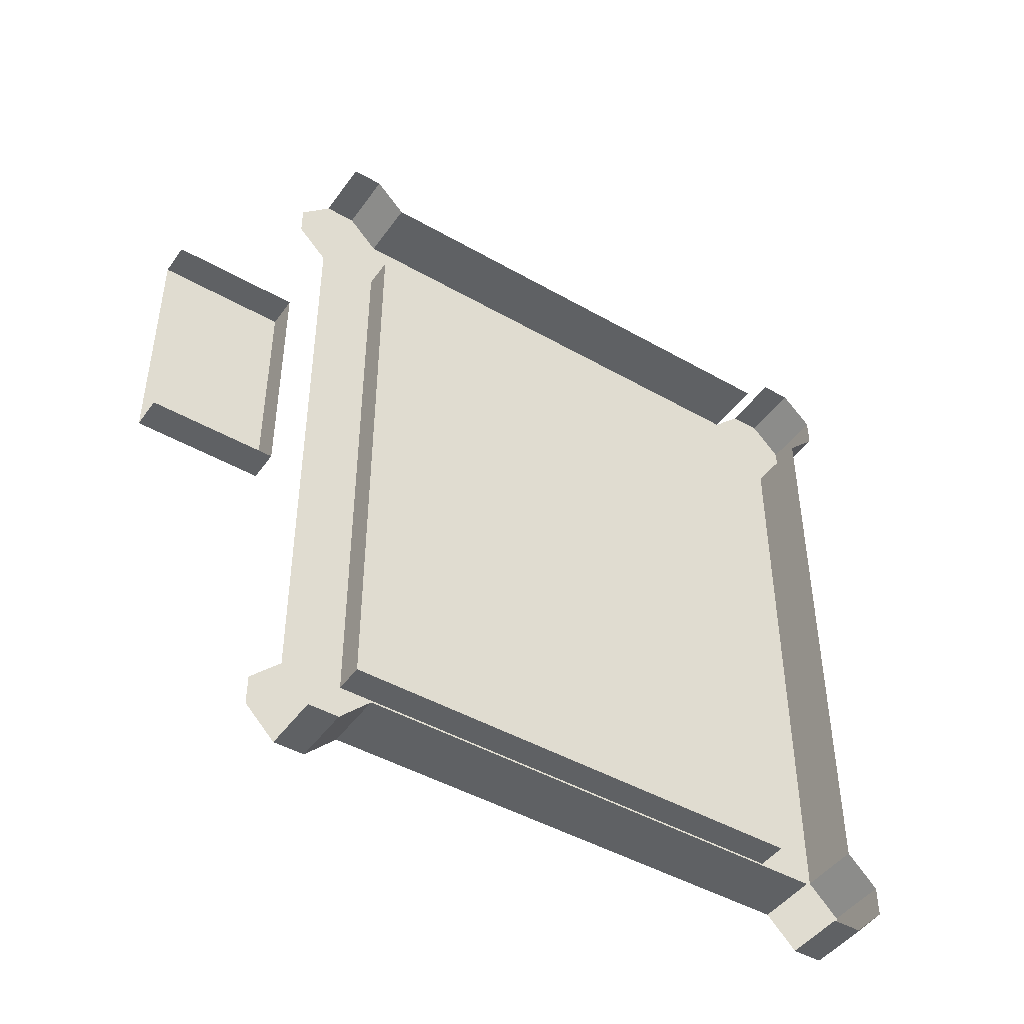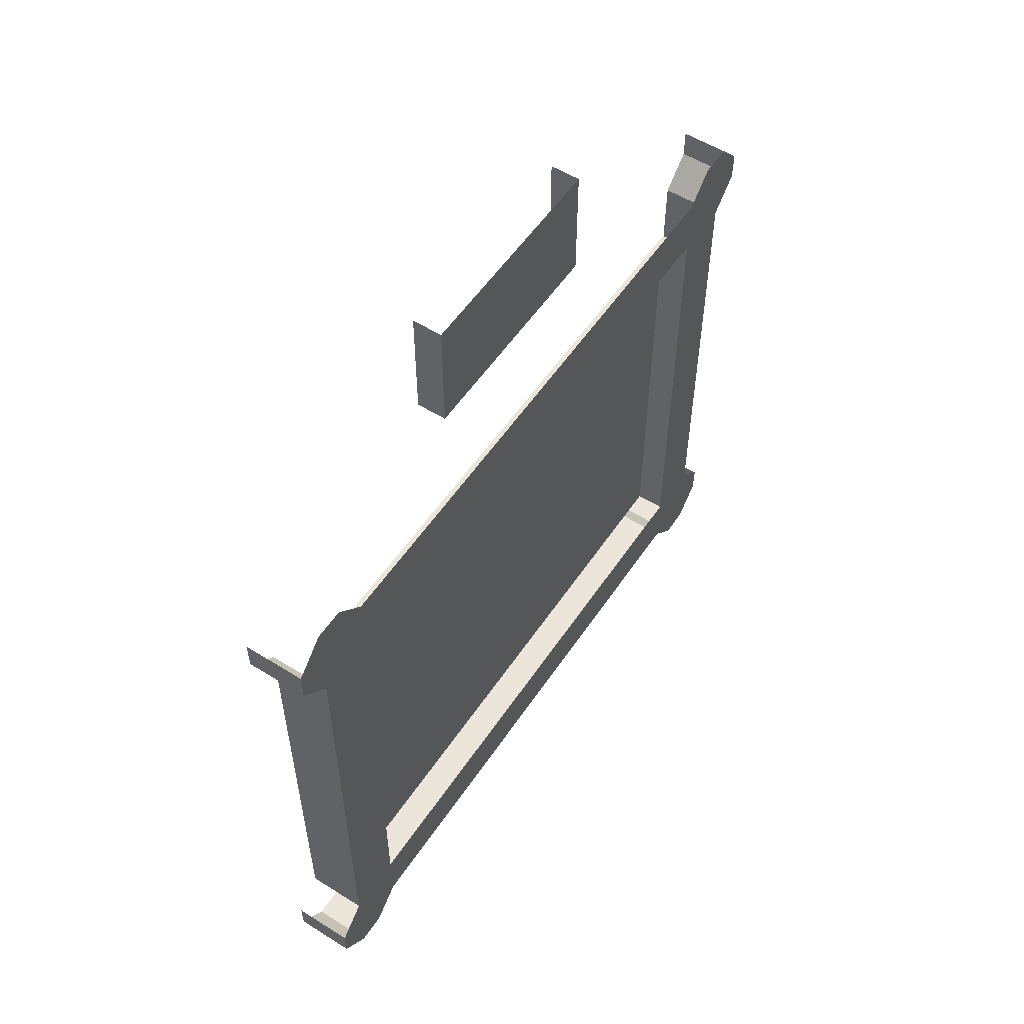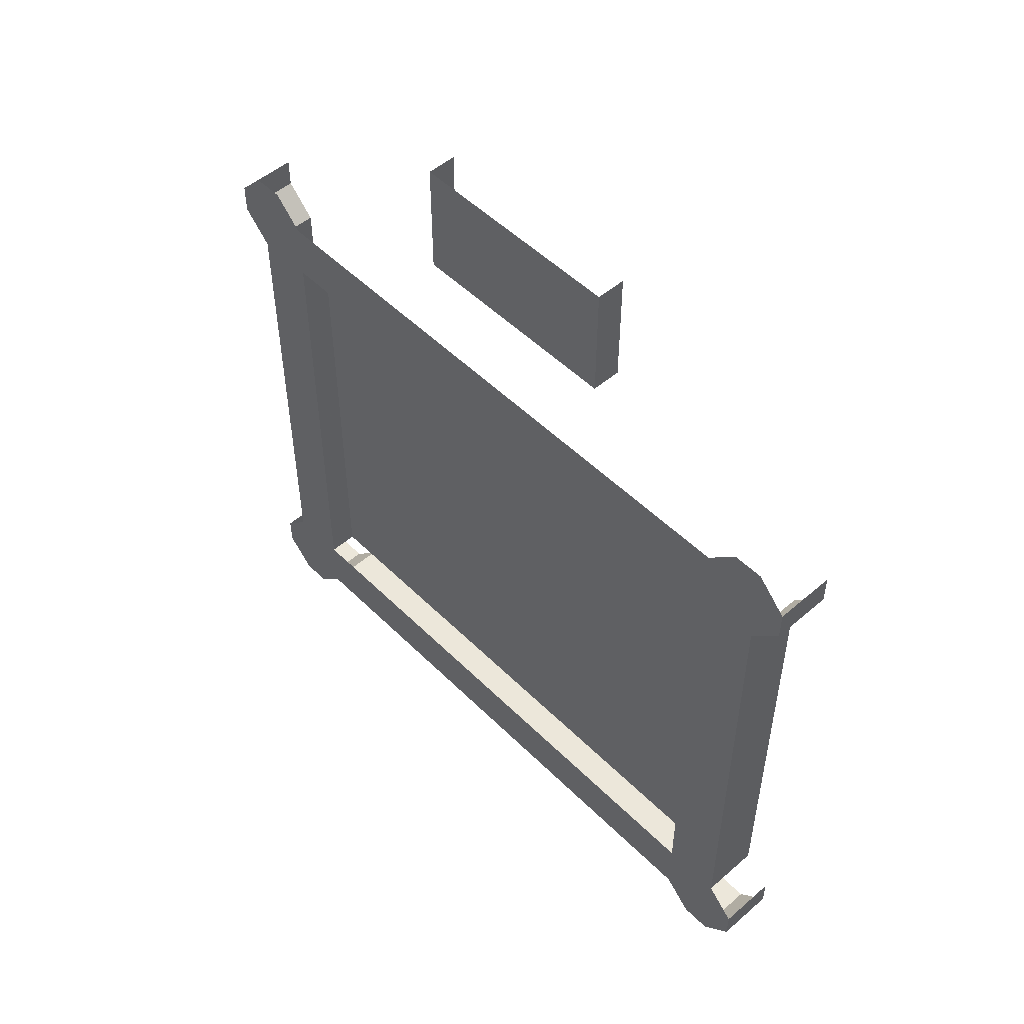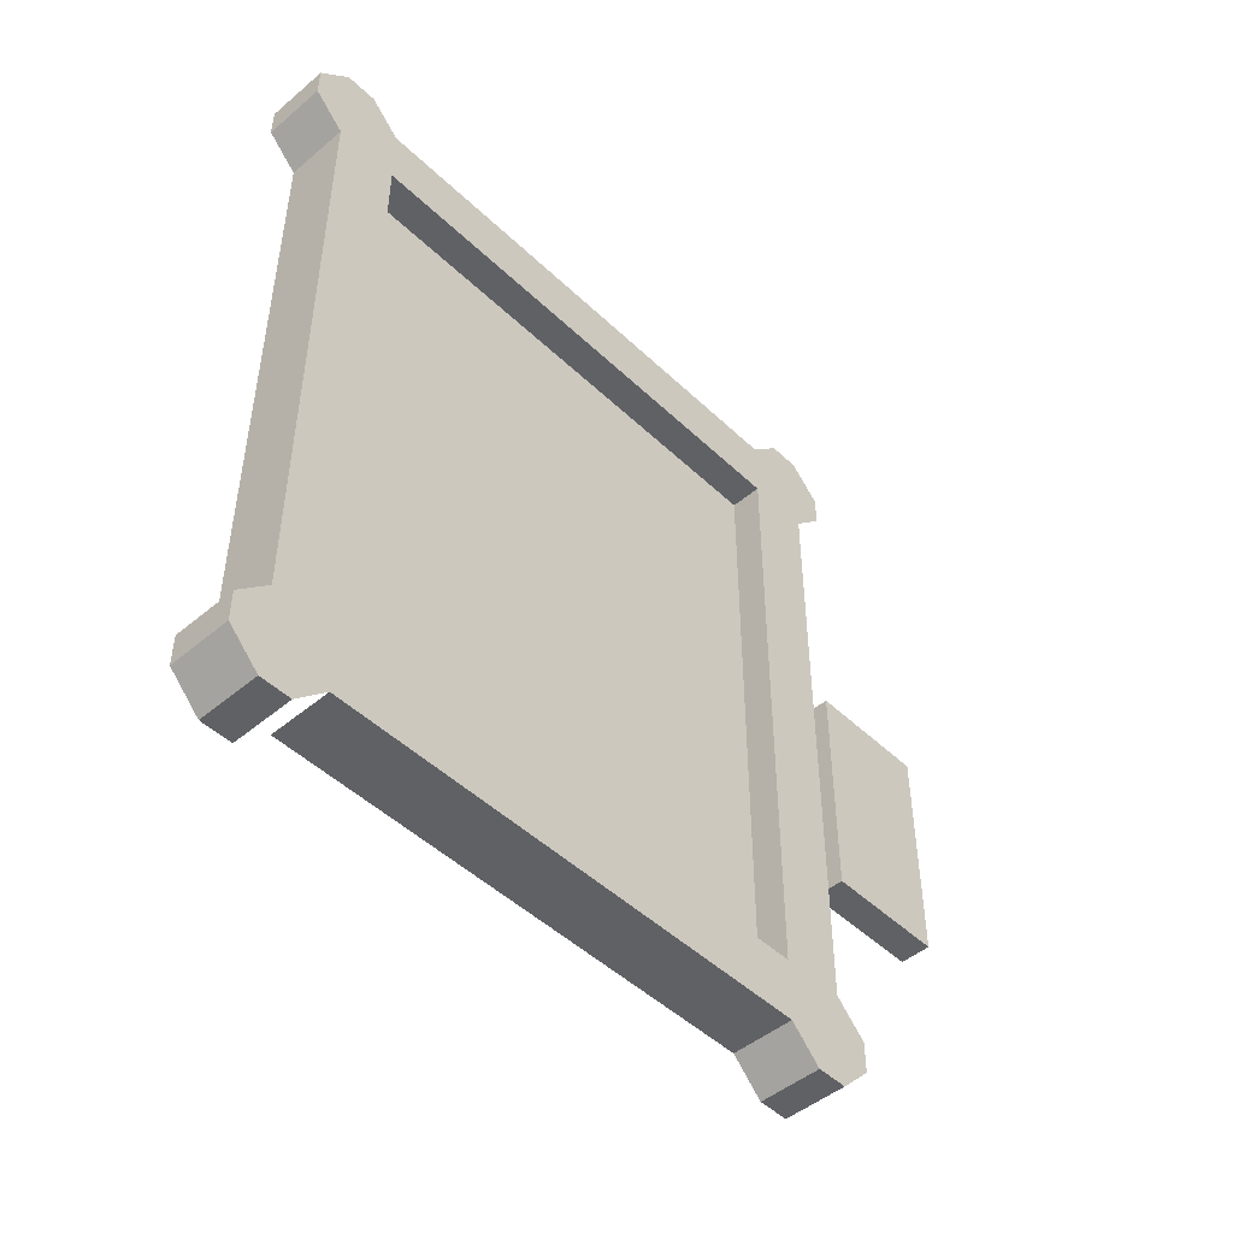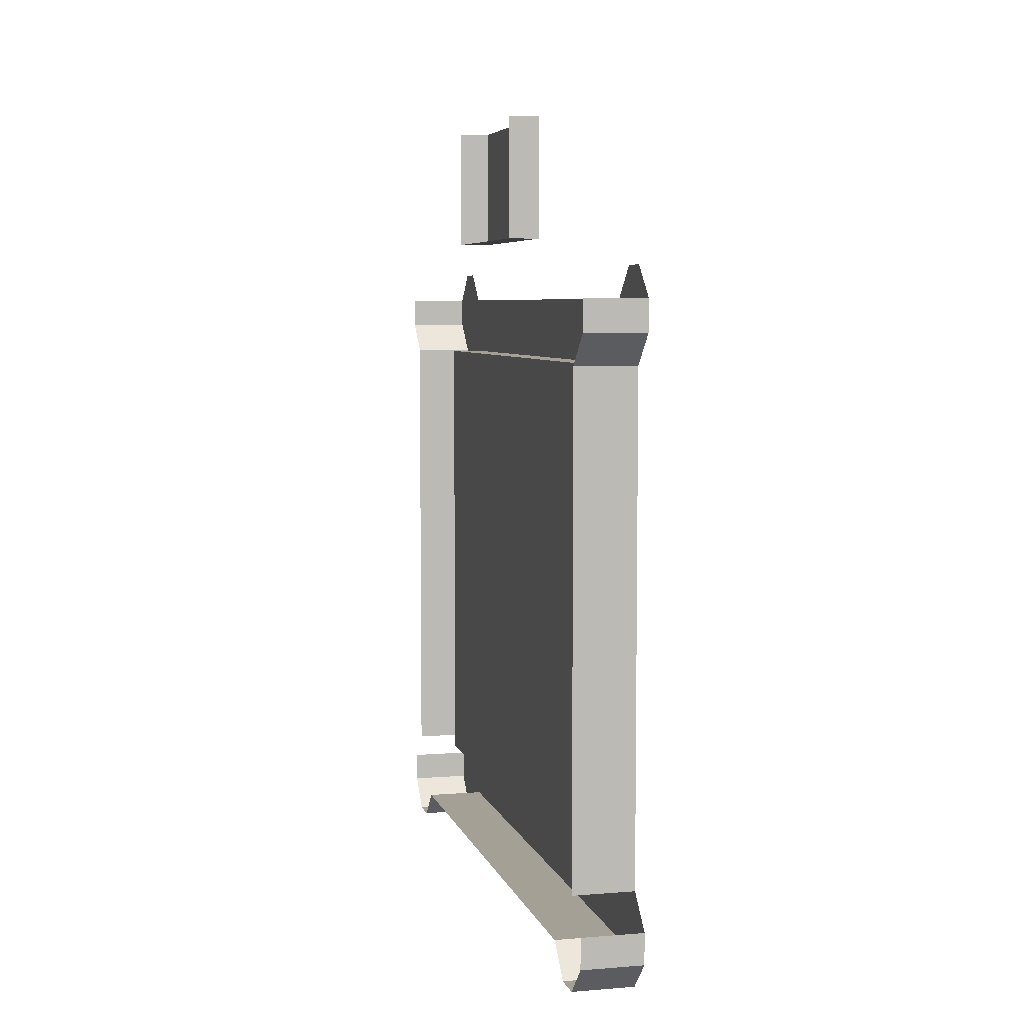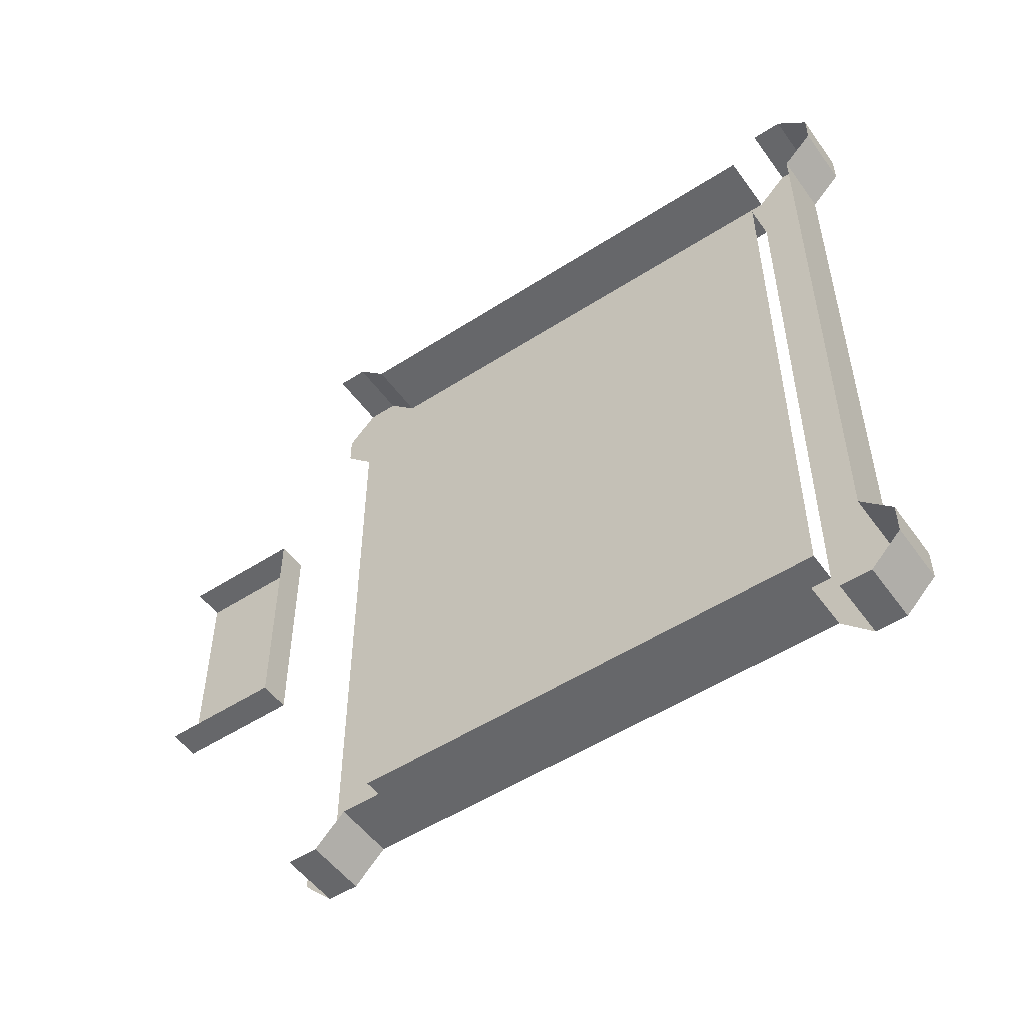
<metadata>
{"format":"obj","ext":"obj","renderer":"f3d","projection":"perspective","resolution":1024,"background":"white","views":[{"elev":-45.6,"azim":-123.4,"up":"+Z"},{"elev":55.1,"azim":33.4,"up":"+Y"},{"elev":51.2,"azim":136.9,"up":"+Y"},{"elev":-47.9,"azim":43.3,"up":"+Z"},{"elev":5.8,"azim":-13.7,"up":"+Y"},{"elev":-52.1,"azim":-55.1,"up":"+Z"}]}
</metadata>
<code>
o walldecor/portrait_1/straight
v -64 -139 -14
v -60 -139 -14
v -60 -139 16
v -64 -139 16
v -60 -123 16
v -64 -123 16
v -60 -123 -14
v -64 -123 -14
v -56 -155 40
v -56 -155 -38
v -56 -147 -38
v -56 -147 40
v -56 -155 48
v -56 -219 40
v -60 -155 40
v -60 -155 -38
v -60 -219 -38
v -56 -219 -38
v -56 -219 -46
v -56 -155 -46
v -56 -143 -46
v -56 -143 -42
v -60 -219 40
v -56 -143 44
v -56 -143 48
v -56 -147 52
v -56 -151 52
v -64 -151 52
v -64 -155 48
v -56 -219 48
v -56 -231 48
v -56 -227 40
v -56 -227 -38
v -56 -231 -46
v -56 -223 -50
v -56 -227 -50
v -64 -227 -50
v -64 -223 -50
v -64 -147 52
v -56 -151 -50
v -64 -155 -46
v -64 -151 -50
v -56 -147 -50
v -64 -147 -50
v -64 -231 -46
v -56 -231 -42
v -64 -231 -42
v -64 -227 -38
v -56 -227 52
v -64 -227 52
v -64 -231 48
v -56 -231 44
v -64 -231 44
v -64 -227 40
v -56 -223 52
v -64 -223 52
v -64 -219 48
v -64 -219 -46
f 1 2 3
f 1 3 4
f 4 3 5
f 4 5 6
f 3 2 7
f 3 7 5
f 8 7 2
f 8 2 1
f 9 10 11
f 9 11 12
f 9 12 13
f 9 13 14
f 9 14 15
f 9 15 10
f 10 15 16
f 10 16 17
f 10 17 18
f 10 18 19
f 10 19 20
f 10 20 21
f 10 21 11
f 11 21 22
f 23 17 16
f 23 16 15
f 23 15 14
f 13 12 24
f 13 24 25
f 13 25 26
f 13 26 27
f 13 27 28
f 13 28 29
f 13 29 30
f 13 30 14
f 14 30 31
f 14 31 32
f 14 32 33
f 14 33 18
f 18 33 34
f 18 34 19
f 19 34 35
f 35 34 36
f 35 36 37
f 35 37 38
f 28 27 26
f 28 26 39
f 40 20 41
f 40 41 42
f 40 42 43
f 40 43 21
f 40 21 20
f 43 42 44
f 36 34 45
f 36 45 37
f 34 46 47
f 34 47 45
f 46 33 48
f 46 48 47
f 34 33 46
f 31 49 50
f 31 50 51
f 31 51 52
f 31 52 32
f 32 52 53
f 32 53 54
f 32 54 33
f 33 54 48
f 50 49 55
f 50 55 56
f 52 51 53
f 31 30 55
f 31 55 49
f 29 57 30
f 20 19 58
f 20 58 41

</code>
